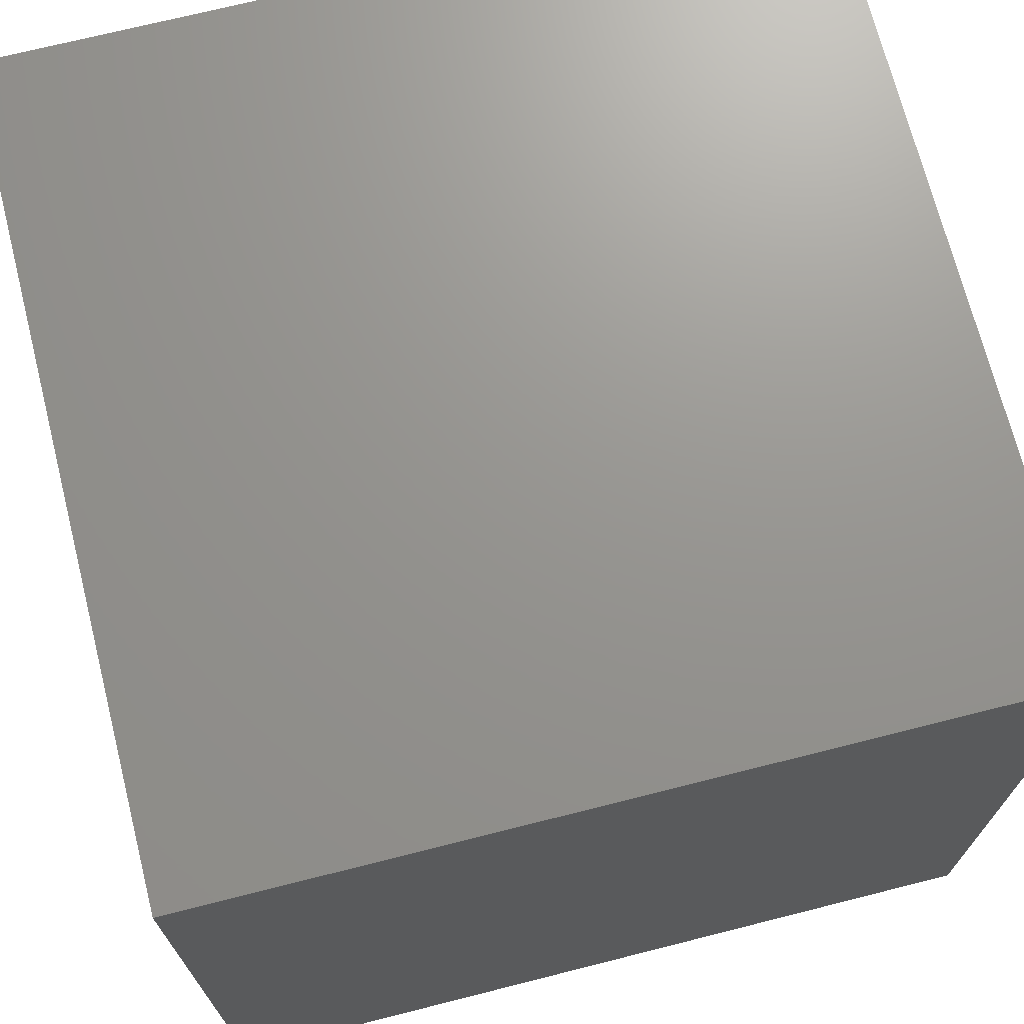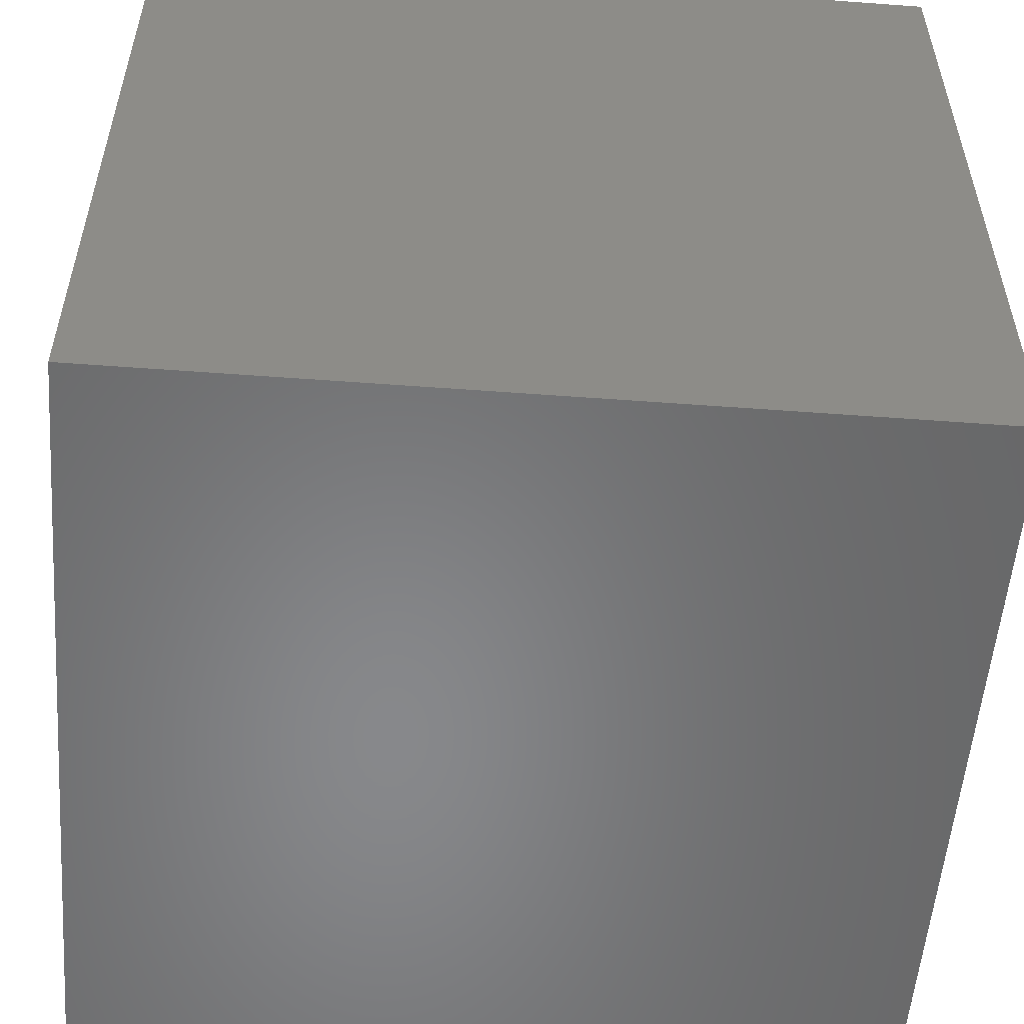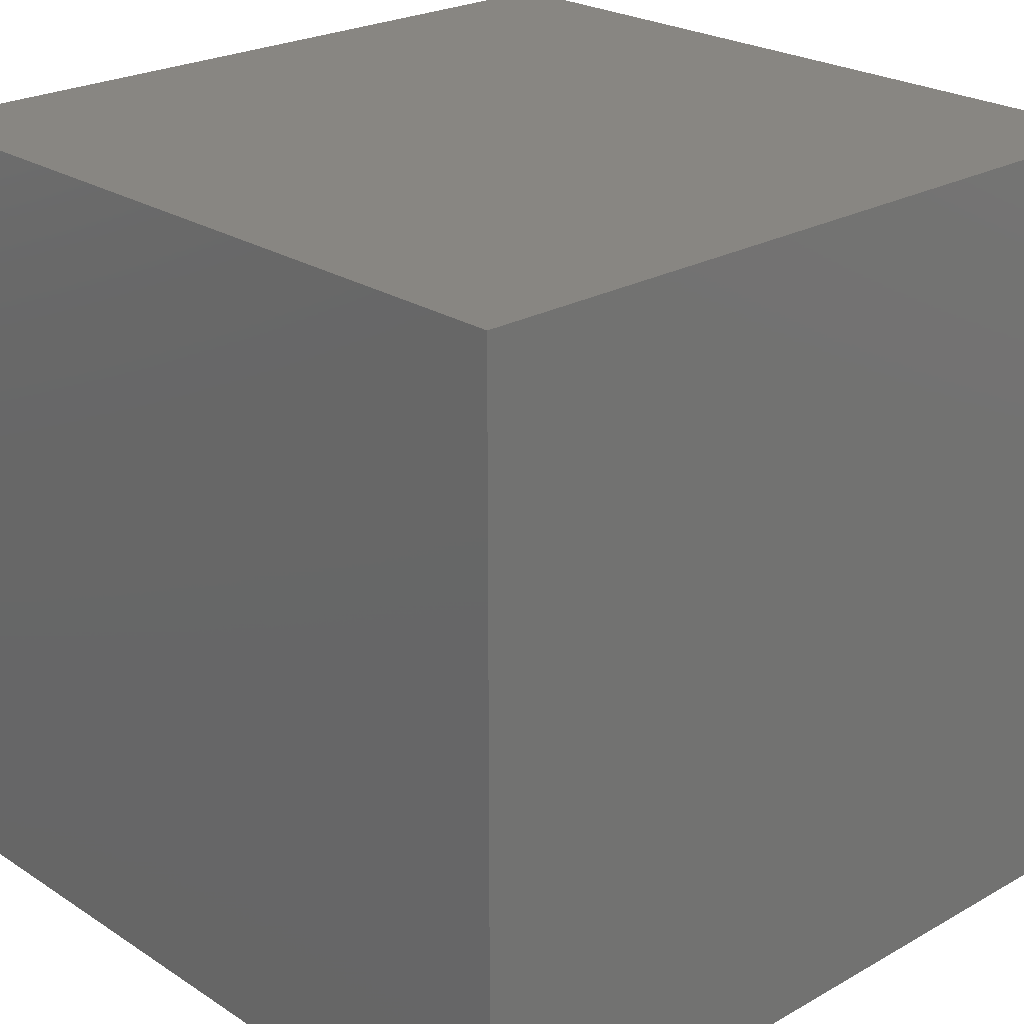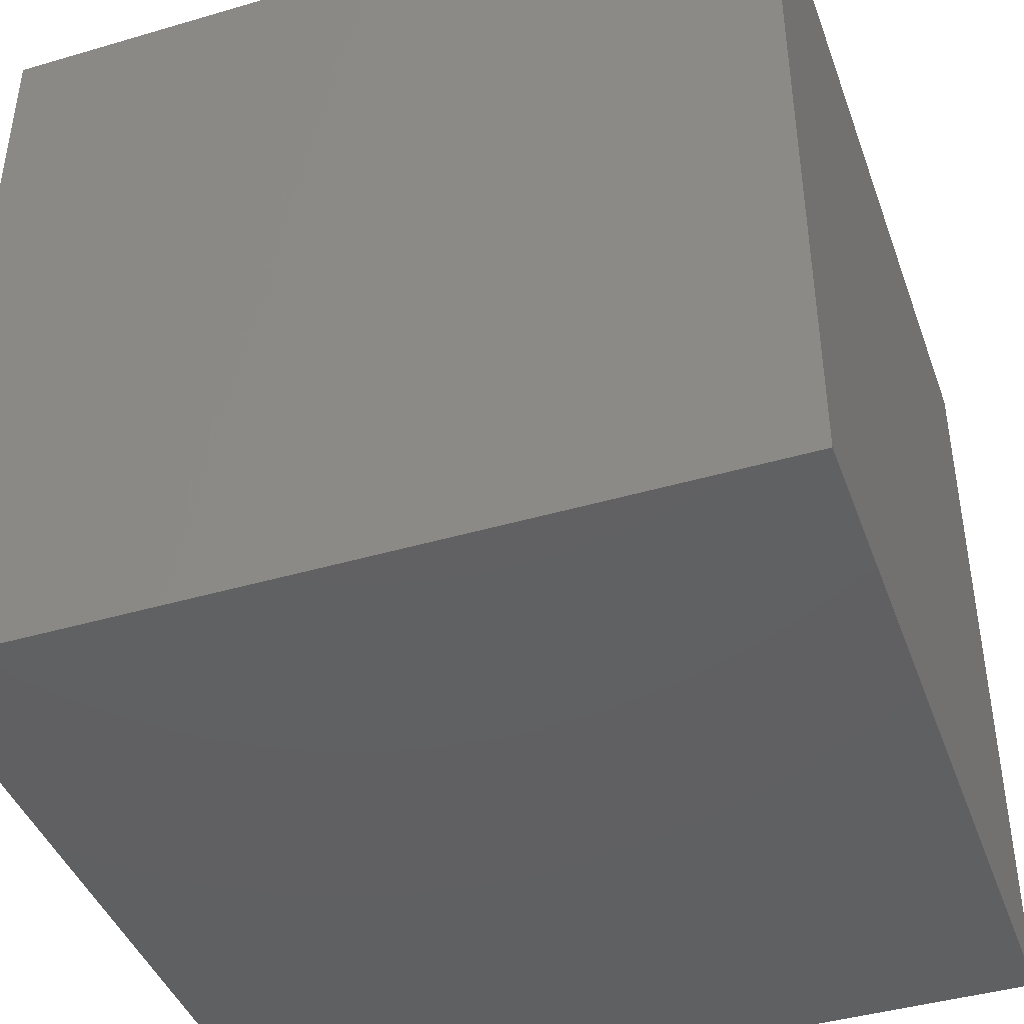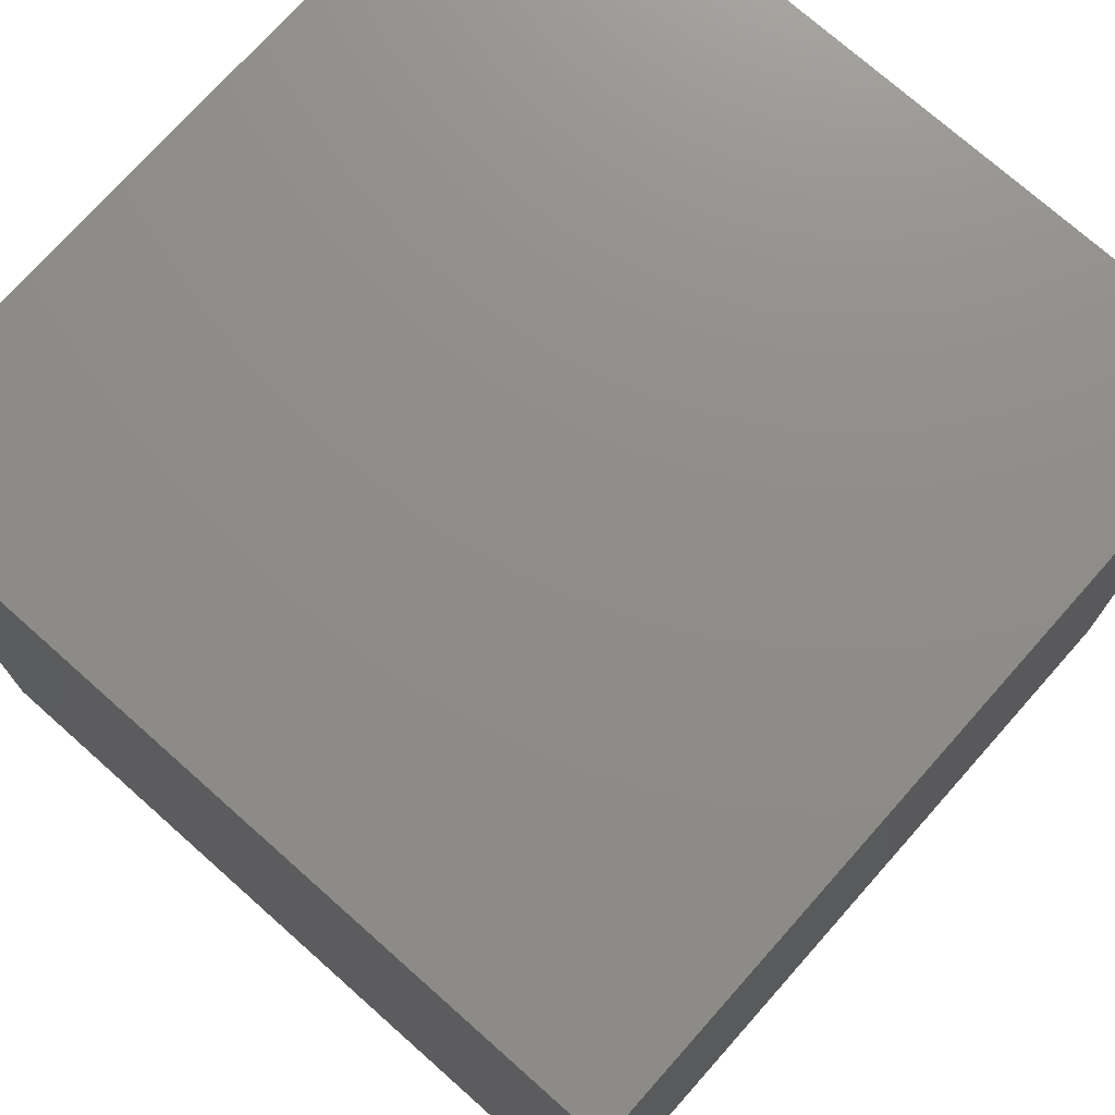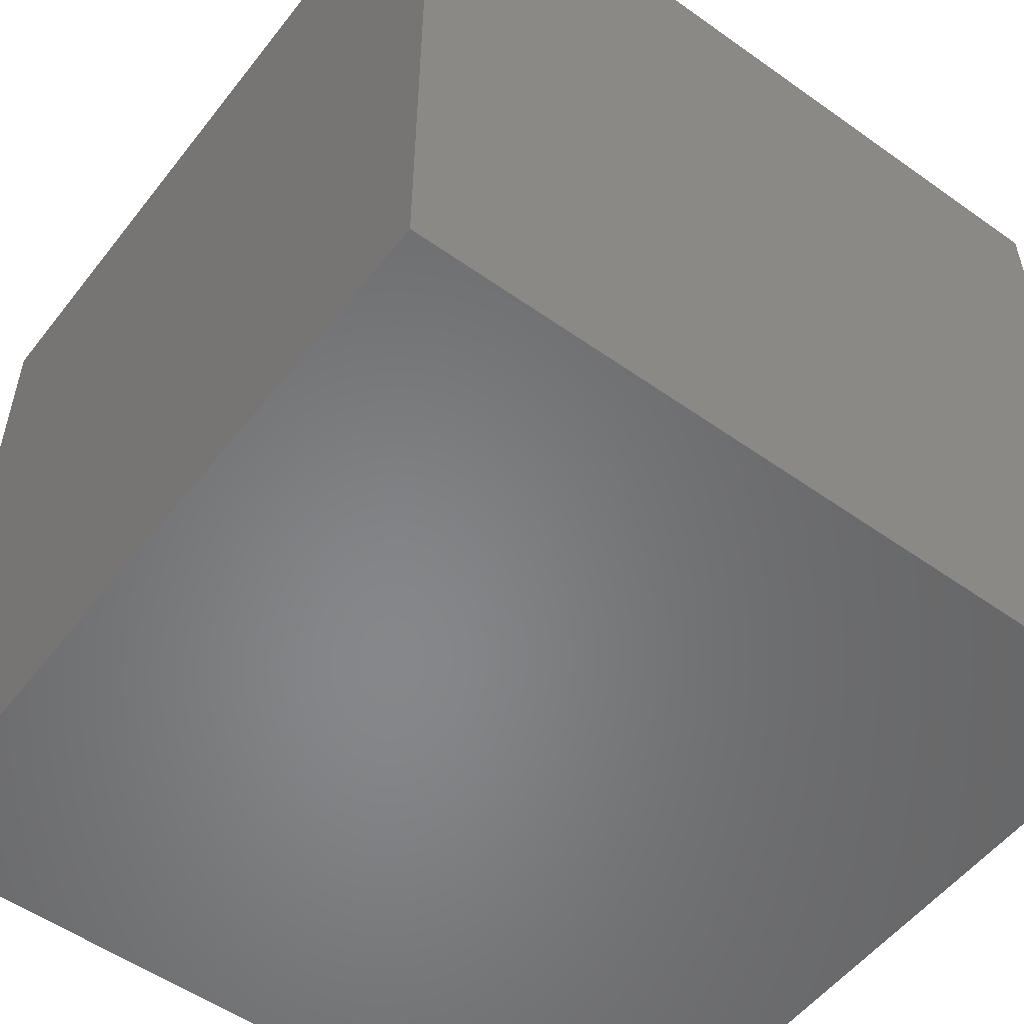
<metadata>
{"format":"stl","ext":"stl","renderer":"f3d","projection":"perspective","resolution":1024,"background":"white","views":[{"elev":70.8,"azim":75.8,"up":"+Z"},{"elev":-54.6,"azim":-94.5,"up":"+Y"},{"elev":23.9,"azim":136.9,"up":"+Y"},{"elev":-42.5,"azim":-160.7,"up":"+Y"},{"elev":74.1,"azim":-48.4,"up":"+Z"},{"elev":-53.8,"azim":52.9,"up":"+Z"}]}
</metadata>
<code>
# stl→obj: 8 verts, 12 faces
v 0 0 2
v 0 2 2
v 0 0 0
v 0 2 0
v 2 0 2
v 2 2 2
v 2 0 0
v 2 2 0
f 1 2 3
f 3 2 4
f 1 5 6
f 2 1 6
f 3 7 5
f 1 3 5
f 4 8 3
f 3 8 7
f 2 6 4
f 4 6 8
f 7 8 6
f 5 7 6

</code>
